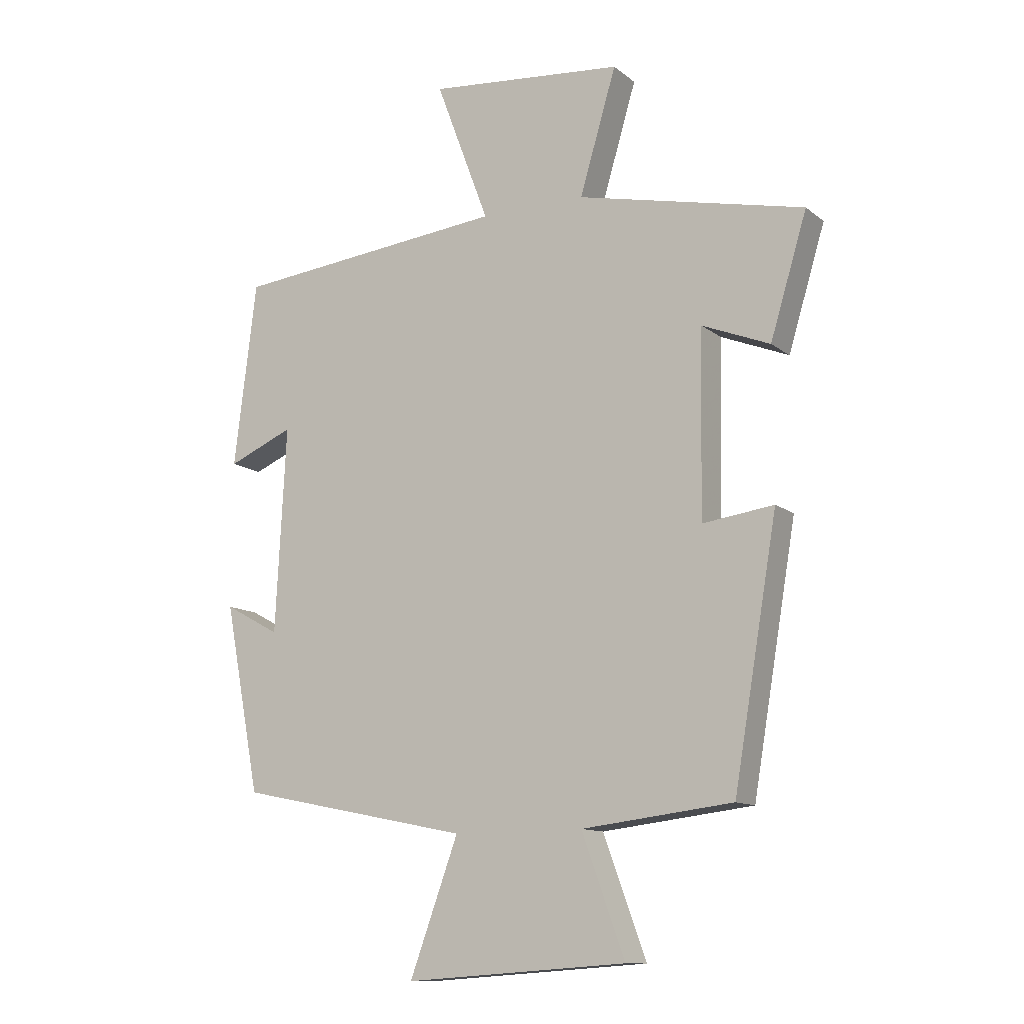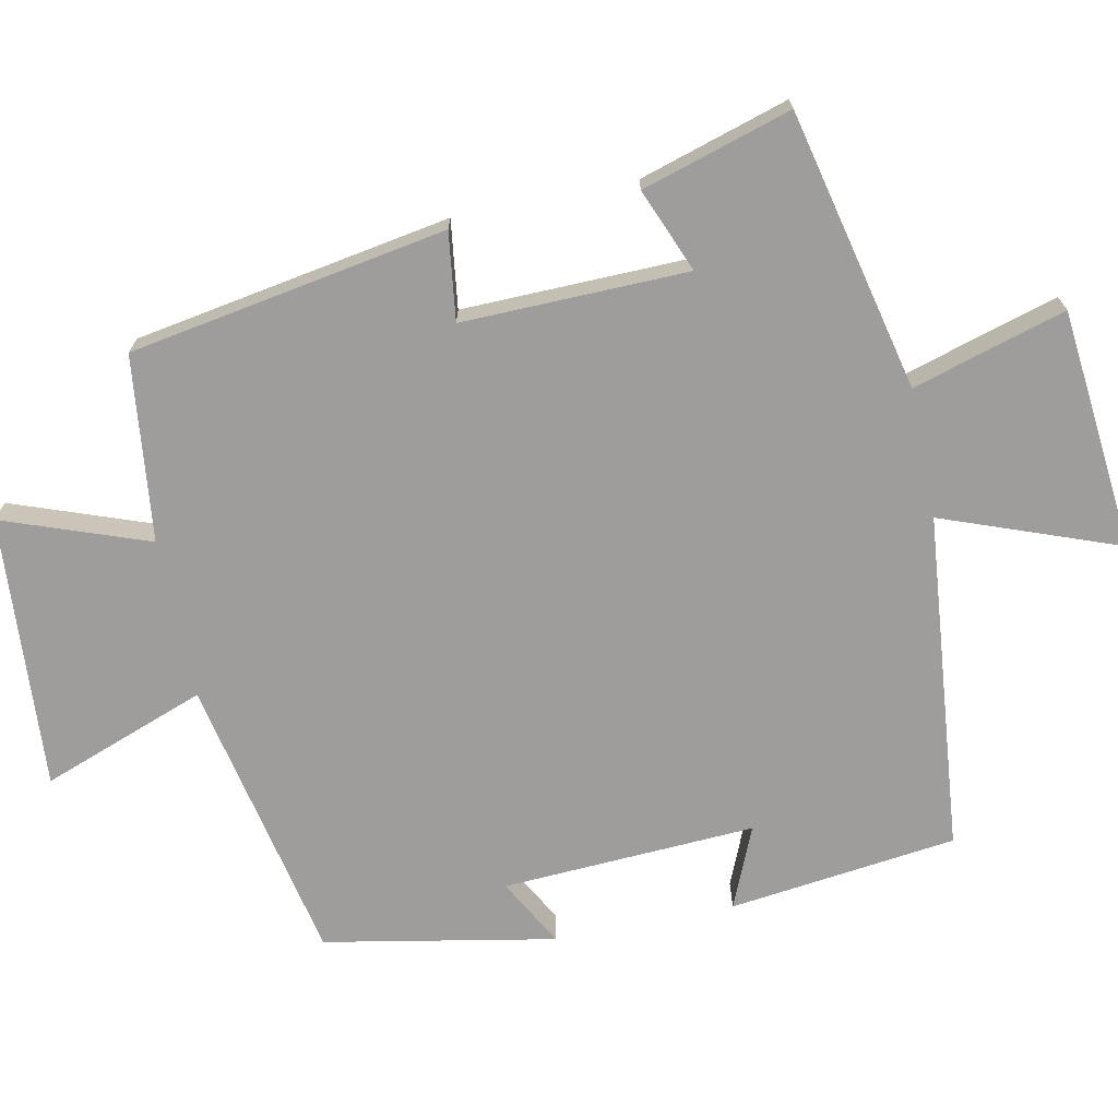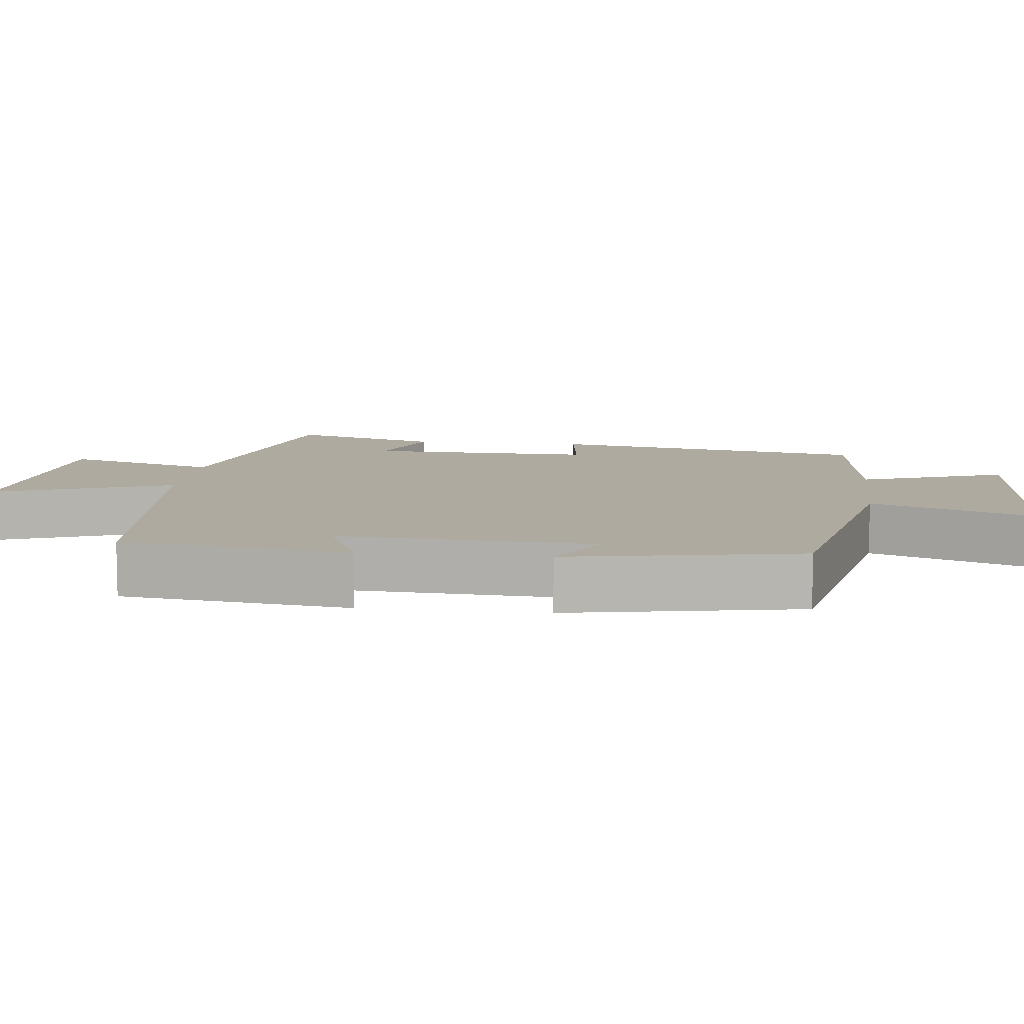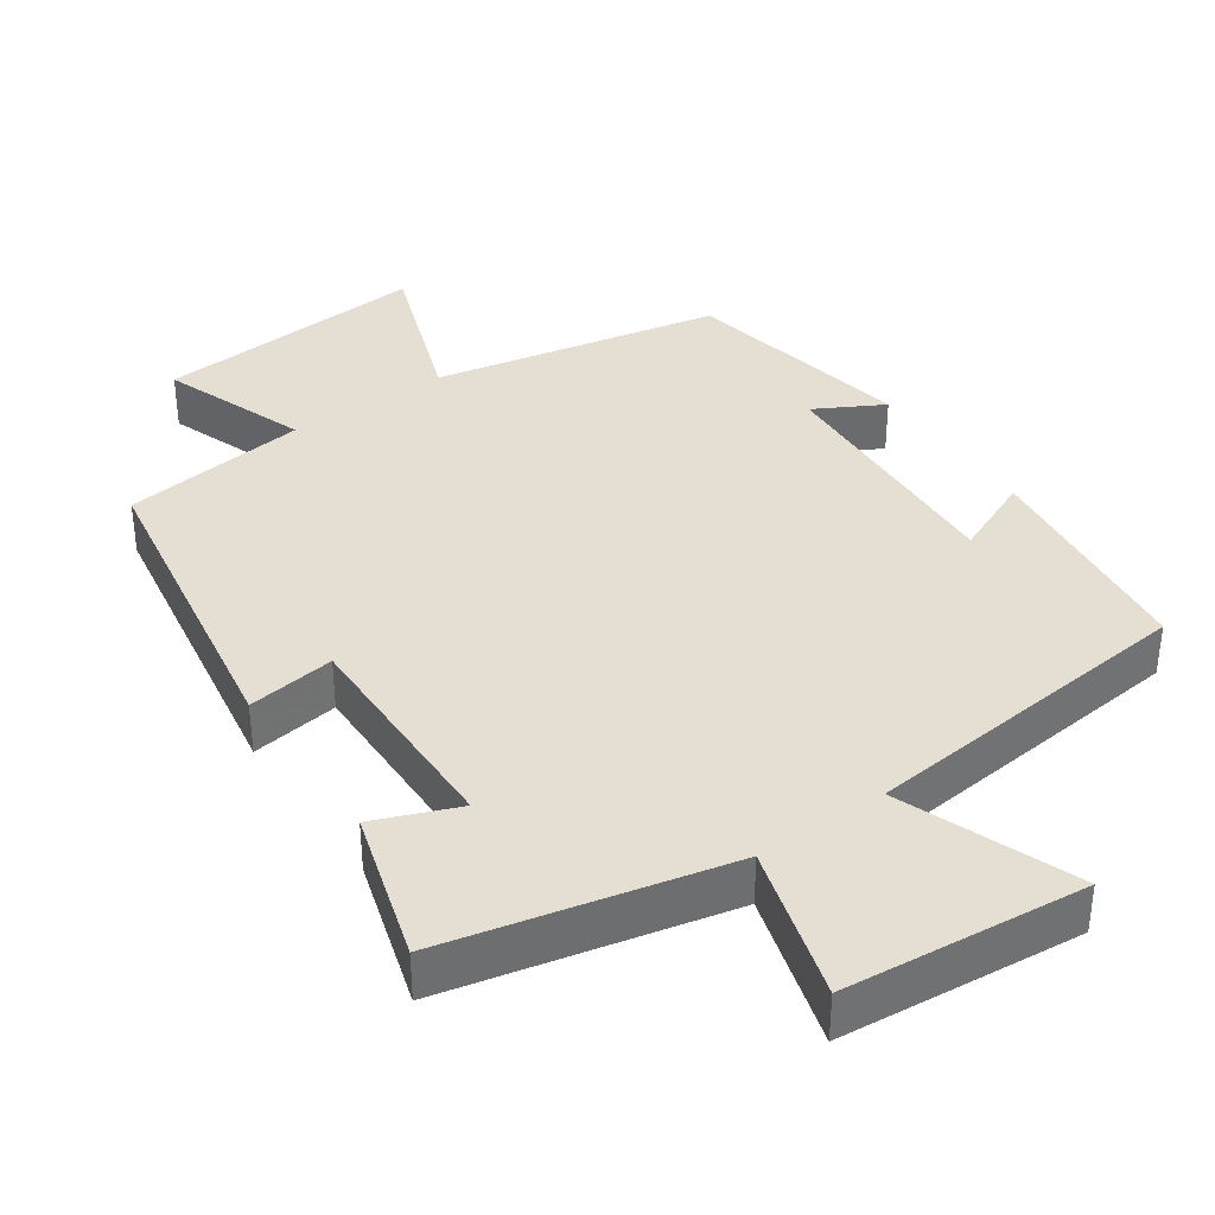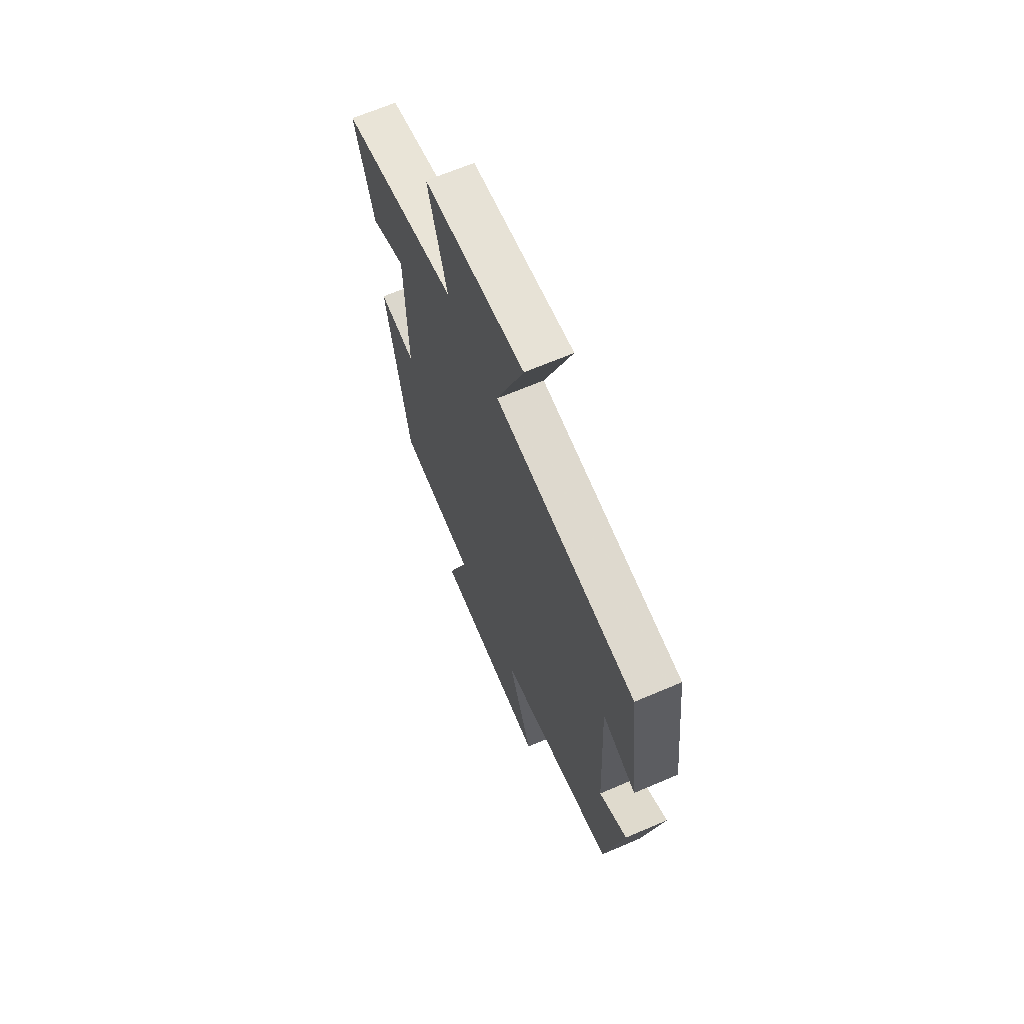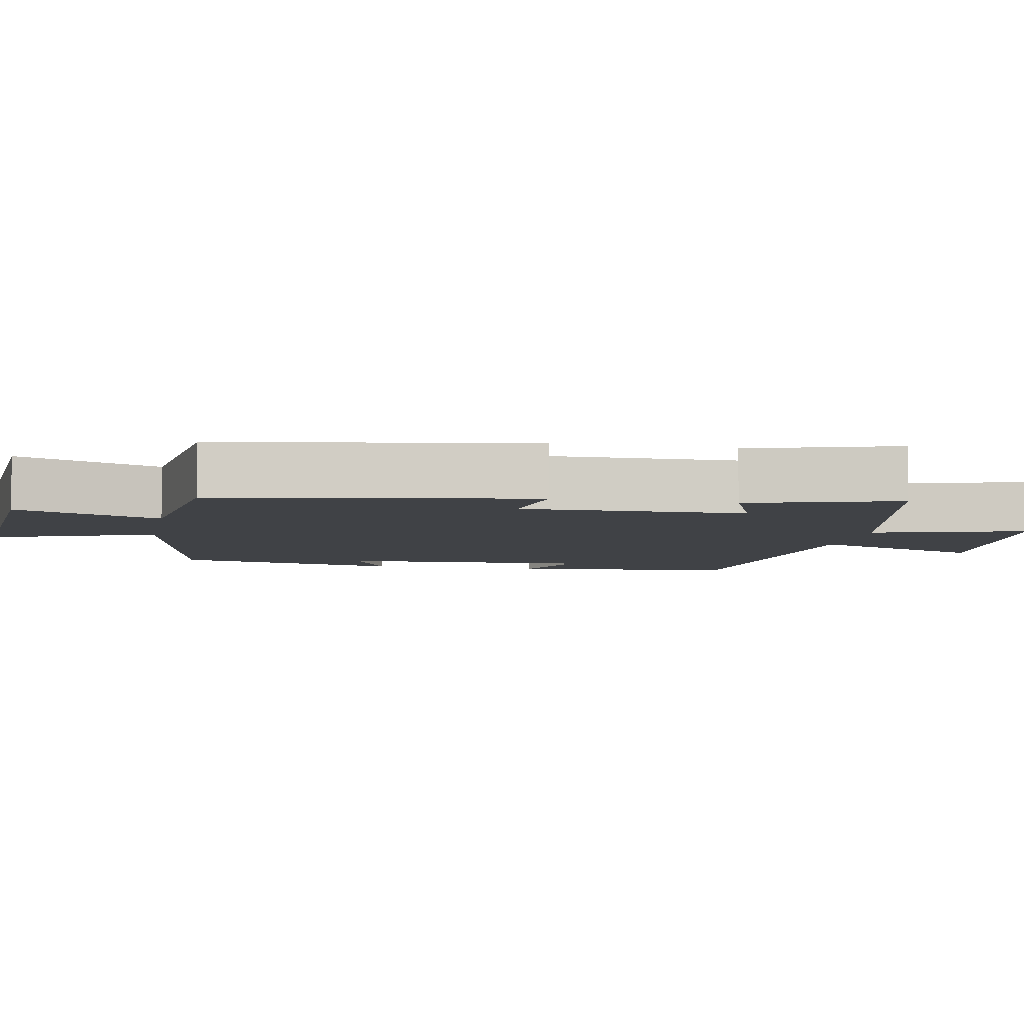
<metadata>
{"format":"obj","ext":"obj","renderer":"f3d","projection":"perspective","resolution":1024,"background":"white","views":[{"elev":-12.0,"azim":-149.8,"up":"+Z"},{"elev":-70.6,"azim":-78.4,"up":"+Y"},{"elev":9.5,"azim":96.7,"up":"+Y"},{"elev":37.2,"azim":-34.9,"up":"+Y"},{"elev":66.6,"azim":66.8,"up":"+Z"},{"elev":-6.3,"azim":-101.2,"up":"+Y"}]}
</metadata>
<code>
v 0.462 0.07 0.454
v 0.5 0.07 0.143
v 0.389 0.07 0.19
v 0.407 0.07 -0.156
v 0.5 0.07 -0.105
v 0.44 0.07 -0.42
v 0.048 0.07 -0.5
v 0.13 0.07 -0.724
v -0.244 0.07 -0.698
v -0.172 0.07 -0.5
v -0.426 0.07 -0.47
v -0.5 0.07 -0.037
v -0.38 0.07 -0.053
v -0.386 0.07 0.255
v -0.5 0.07 0.209
v -0.562 0.07 0.413
v -0.179 0.07 0.5
v -0.241 0.07 0.709
v 0.089 0.07 0.741
v -0.001 0.07 0.5
v 0.462 0 0.454
v 0.5 0 0.143
v 0.389 0 0.19
v 0.407 0 -0.156
v 0.5 0 -0.105
v 0.44 0 -0.42
v 0.048 0 -0.5
v 0.13 0 -0.724
v -0.244 0 -0.698
v -0.172 0 -0.5
v -0.426 0 -0.47
v -0.5 0 -0.037
v -0.38 0 -0.053
v -0.386 0 0.255
v -0.5 0 0.209
v -0.562 0 0.413
v -0.179 0 0.5
v -0.241 0 0.709
v 0.089 0 0.741
v -0.001 0 0.5
f 17 18 19 20
f 16 17 20
f 15 16 20
f 14 15 20
f 13 14 20 1
f 10 11 12 13
f 10 13 1
f 7 8 9 10
f 6 7 10
f 5 6 10
f 4 5 10
f 3 4 10
f 3 10 1
f 1 2 3
f 40 39 38 37
f 40 37 36
f 40 36 35
f 40 35 34
f 21 40 34 33
f 33 32 31 30
f 21 33 30
f 30 29 28 27
f 30 27 26
f 30 26 25
f 30 25 24
f 30 24 23
f 21 30 23
f 23 22 21
f 1 21 22 2
f 2 22 23 3
f 3 23 24 4
f 4 24 25 5
f 5 25 26 6
f 6 26 27 7
f 7 27 28 8
f 8 28 29 9
f 9 29 30 10
f 10 30 31 11
f 11 31 32 12
f 12 32 33 13
f 13 33 34 14
f 14 34 35 15
f 15 35 36 16
f 16 36 37 17
f 17 37 38 18
f 18 38 39 19
f 19 39 40 20
f 20 40 21 1

</code>
